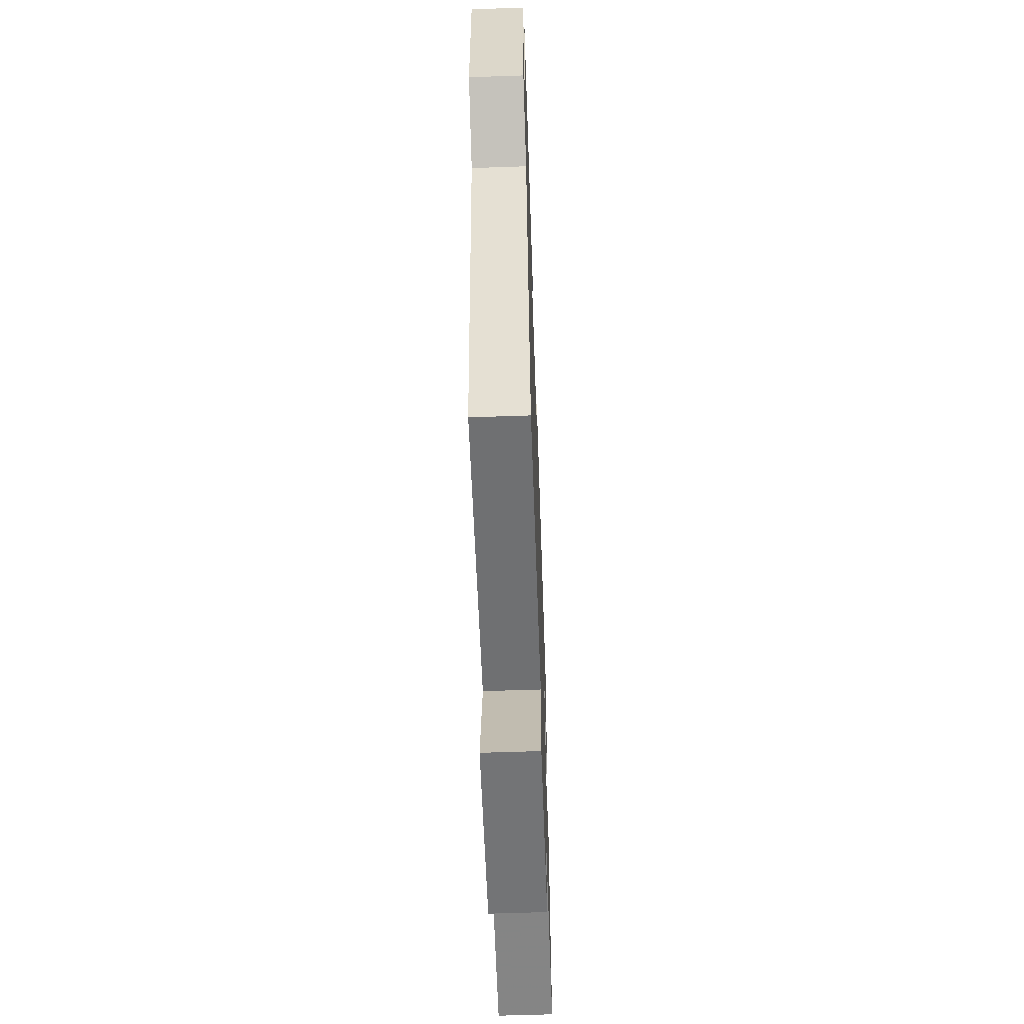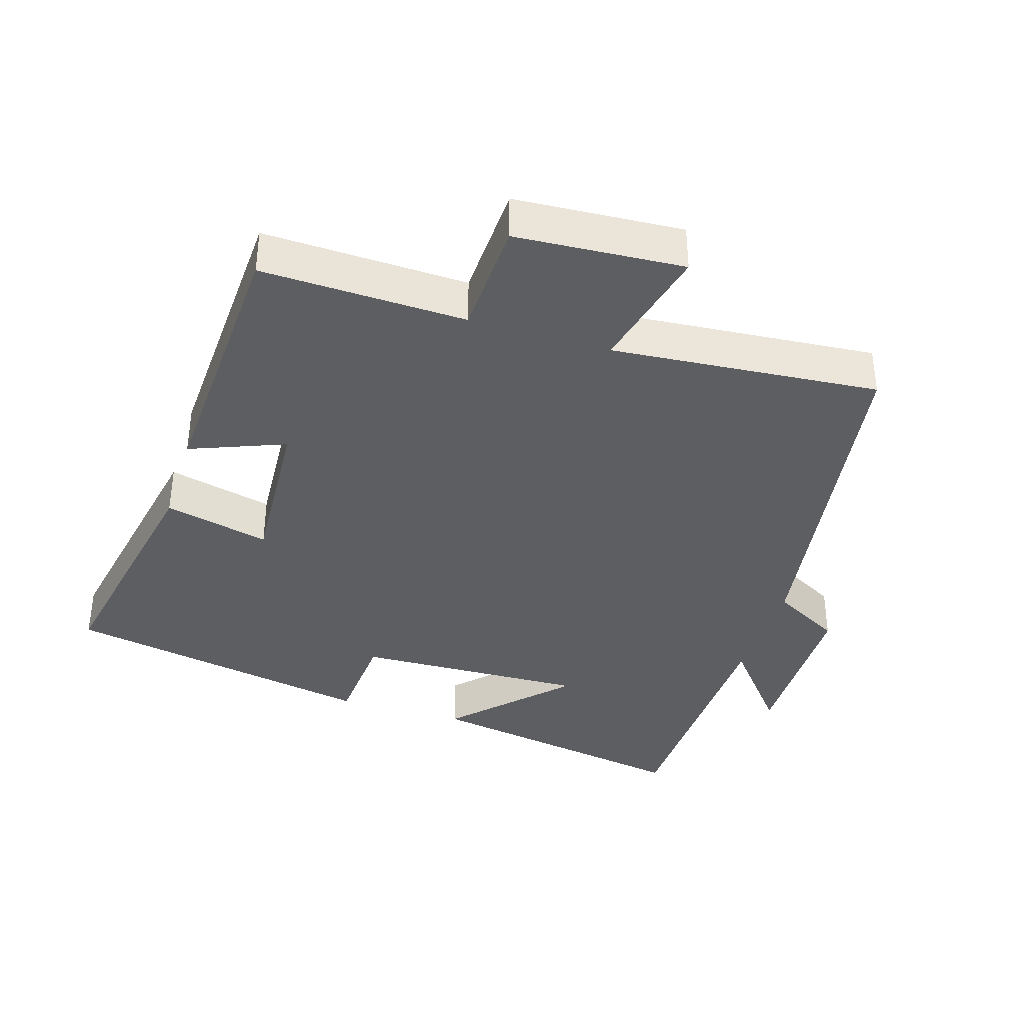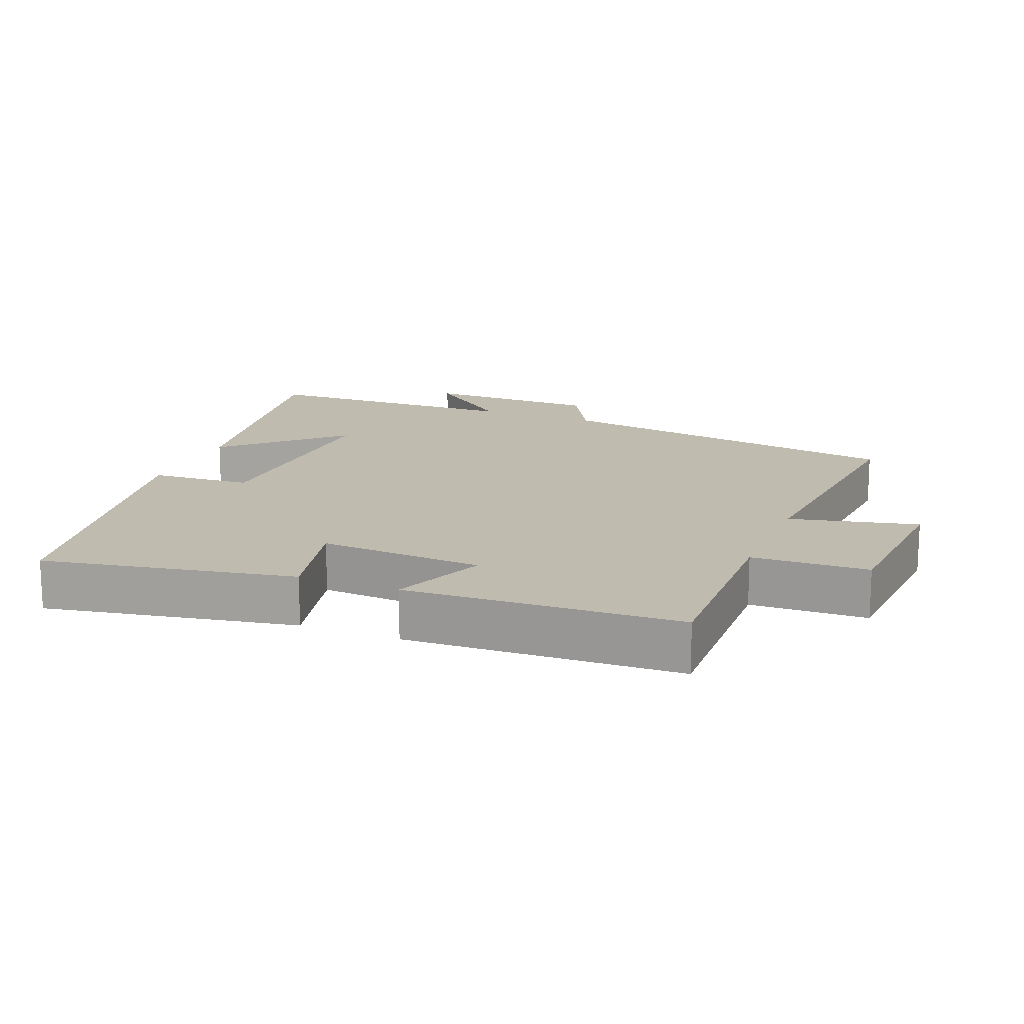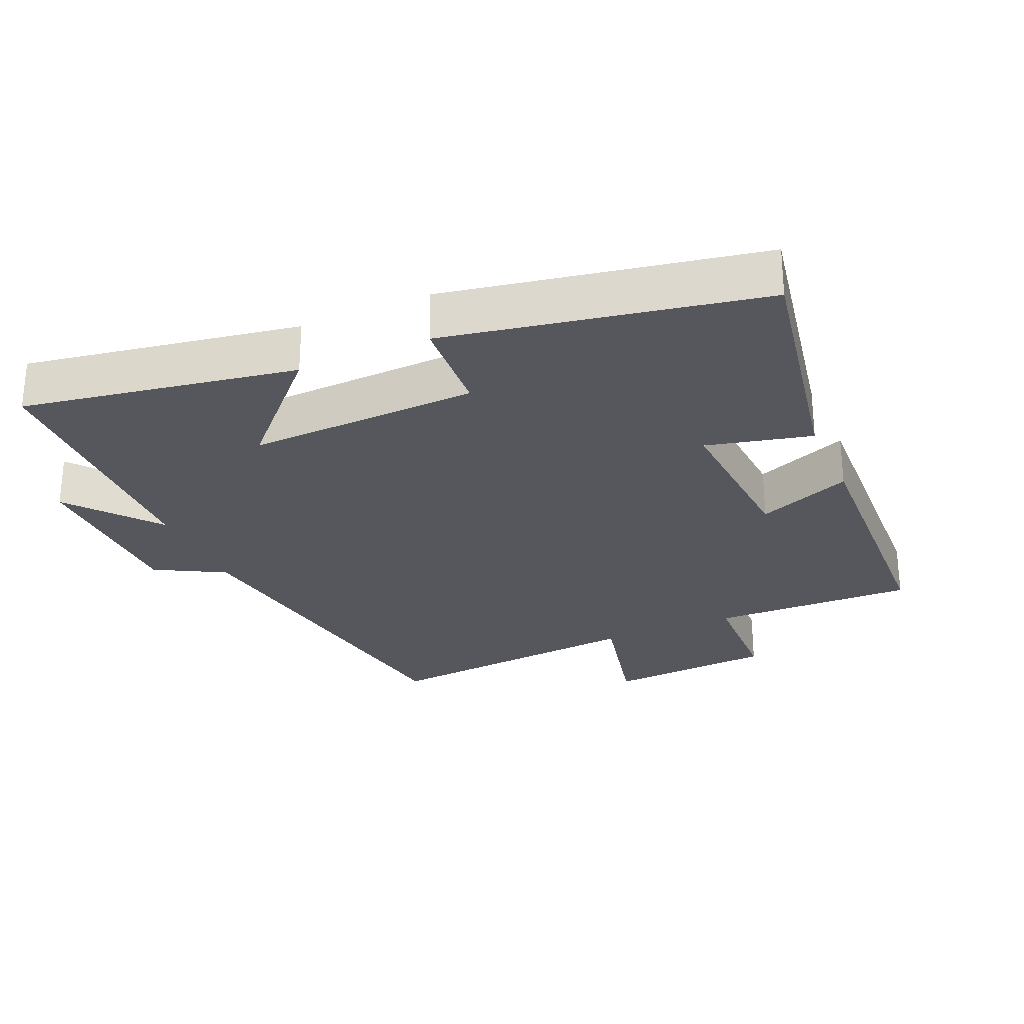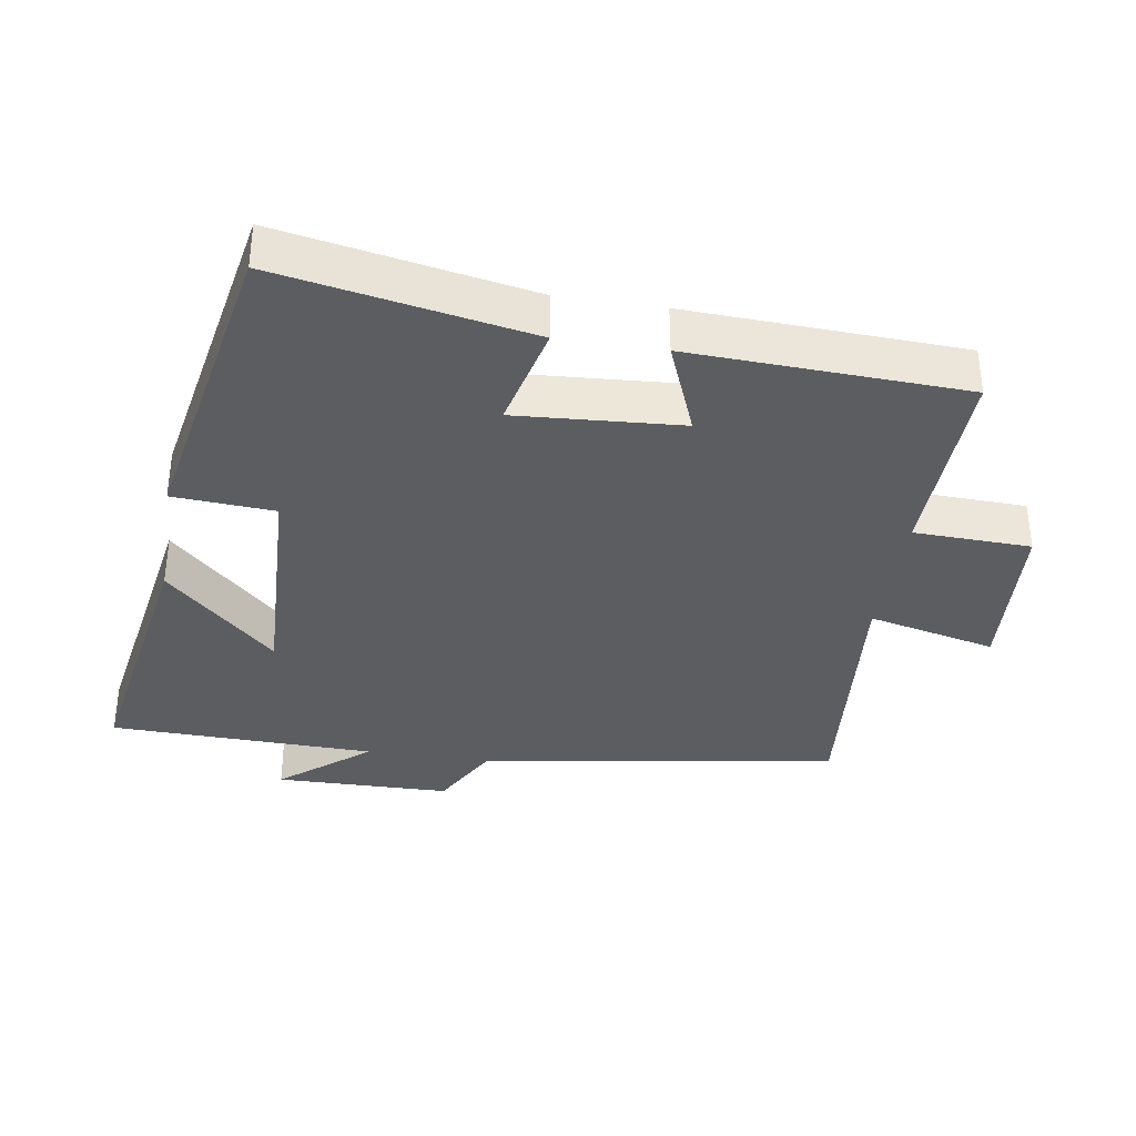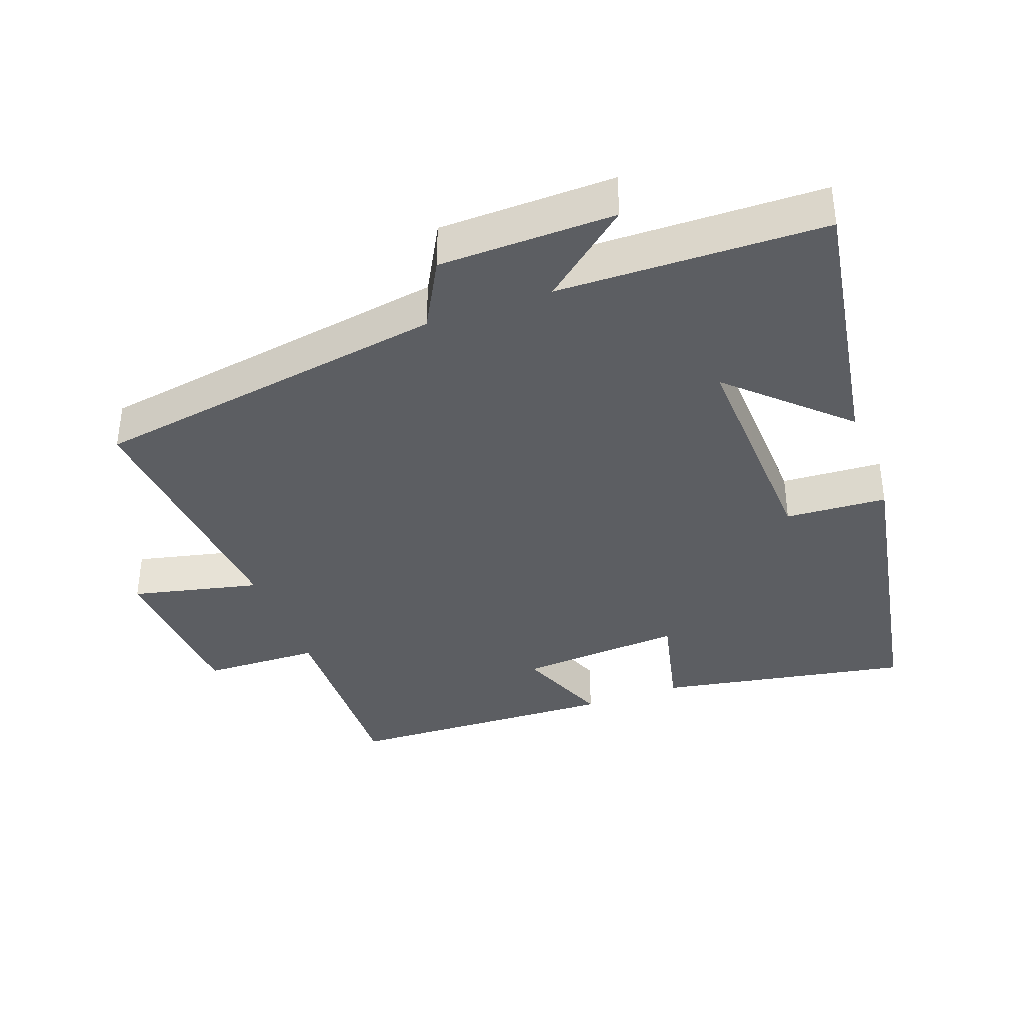
<metadata>
{"format":"obj","ext":"obj","renderer":"f3d","projection":"perspective","resolution":1024,"background":"white","views":[{"elev":-59.9,"azim":-88.0,"up":"+Z"},{"elev":-37.4,"azim":162.6,"up":"+Y"},{"elev":16.0,"azim":112.0,"up":"+Y"},{"elev":-27.5,"azim":23.7,"up":"+Y"},{"elev":-35.8,"azim":81.1,"up":"+Y"},{"elev":-37.7,"azim":-69.6,"up":"+Y"}]}
</metadata>
<code>
v -0.49 0.07 0.569
v -0.088 0.07 0.5
v -0.242 0.07 0.339
v 0.098 0.07 0.351
v 0.108 0.07 0.5
v 0.569 0.07 0.413
v 0.5 0.07 0.044
v 0.345 0.07 0.081
v 0.361 0.07 -0.161
v 0.5 0.07 -0.106
v 0.482 0.07 -0.509
v 0.183 0.07 -0.5
v 0.177 0.07 -0.672
v -0.069 0.07 -0.688
v -0.025 0.07 -0.5
v -0.417 0.07 -0.534
v -0.5 0.07 -0.006
v -0.602 0.07 0.05
v -0.606 0.07 0.308
v -0.5 0.07 0.178
v -0.49 0 0.569
v -0.088 0 0.5
v -0.242 0 0.339
v 0.098 0 0.351
v 0.108 0 0.5
v 0.569 0 0.413
v 0.5 0 0.044
v 0.345 0 0.081
v 0.361 0 -0.161
v 0.5 0 -0.106
v 0.482 0 -0.509
v 0.183 0 -0.5
v 0.177 0 -0.672
v -0.069 0 -0.688
v -0.025 0 -0.5
v -0.417 0 -0.534
v -0.5 0 -0.006
v -0.602 0 0.05
v -0.606 0 0.308
v -0.5 0 0.178
f 17 18 19 20
f 17 20 1
f 16 17 1
f 15 16 1
f 12 13 14 15
f 12 15 1
f 9 10 11 12
f 8 9 12
f 6 7 8
f 5 6 8
f 4 5 8
f 3 4 8 12
f 1 2 3
f 1 3 12
f 40 39 38 37
f 21 40 37
f 21 37 36
f 21 36 35
f 35 34 33 32
f 21 35 32
f 32 31 30 29
f 32 29 28
f 28 27 26
f 28 26 25
f 28 25 24
f 32 28 24 23
f 23 22 21
f 32 23 21
f 1 21 22 2
f 2 22 23 3
f 3 23 24 4
f 4 24 25 5
f 5 25 26 6
f 6 26 27 7
f 7 27 28 8
f 8 28 29 9
f 9 29 30 10
f 10 30 31 11
f 11 31 32 12
f 12 32 33 13
f 13 33 34 14
f 14 34 35 15
f 15 35 36 16
f 16 36 37 17
f 17 37 38 18
f 18 38 39 19
f 19 39 40 20
f 20 40 21 1

</code>
